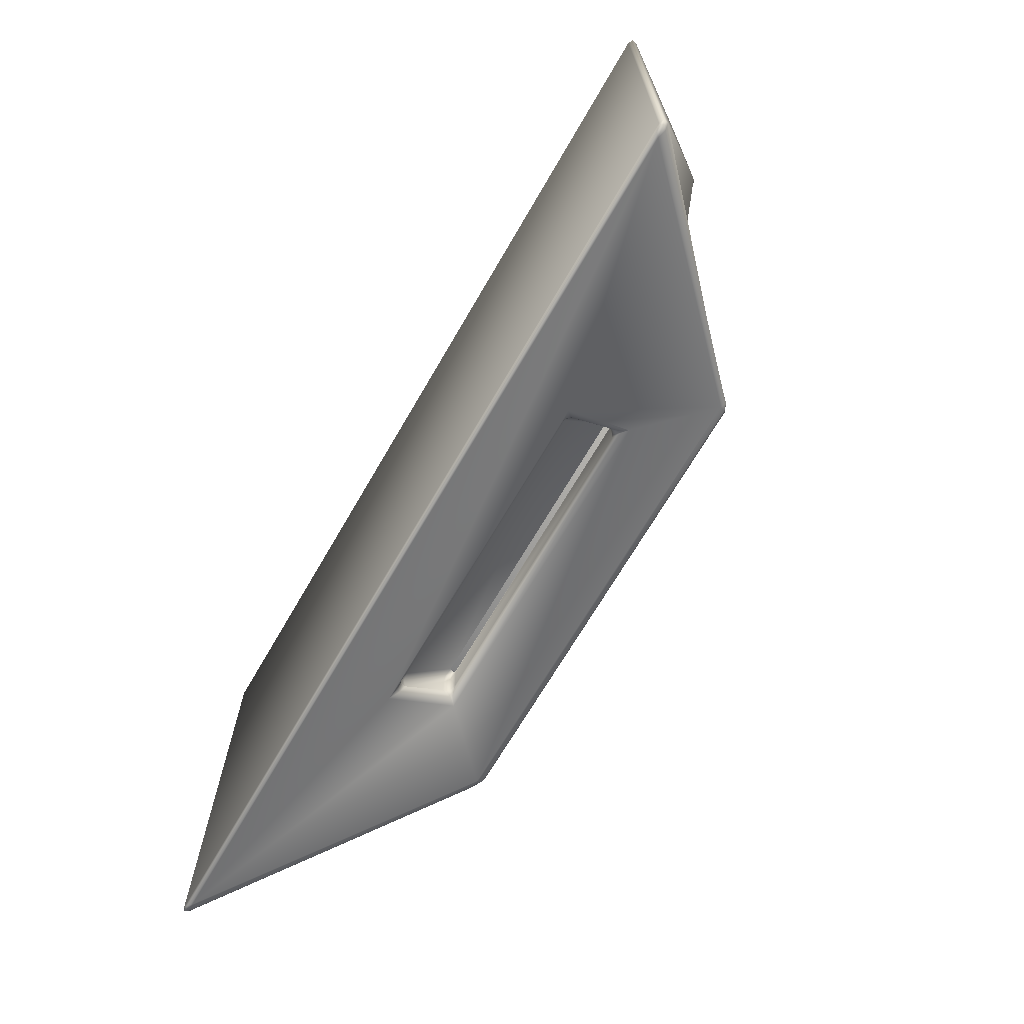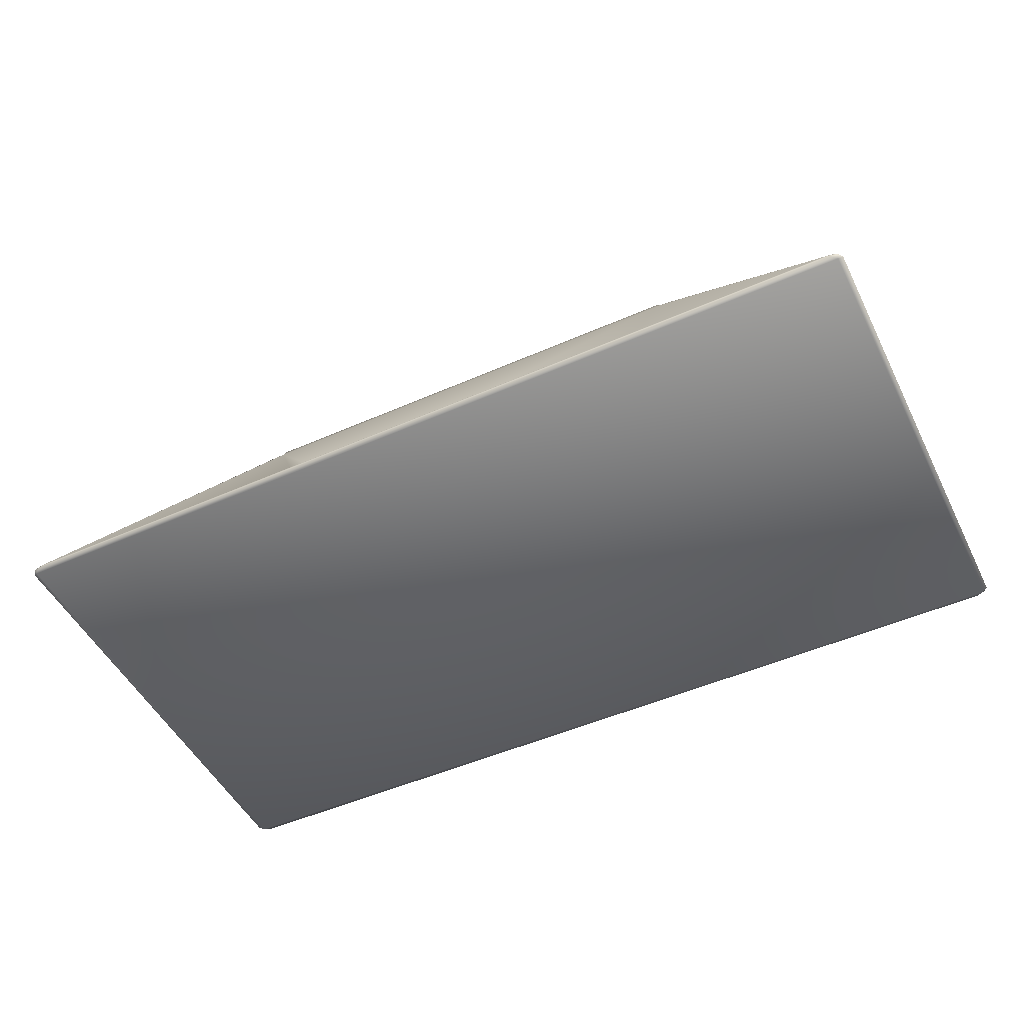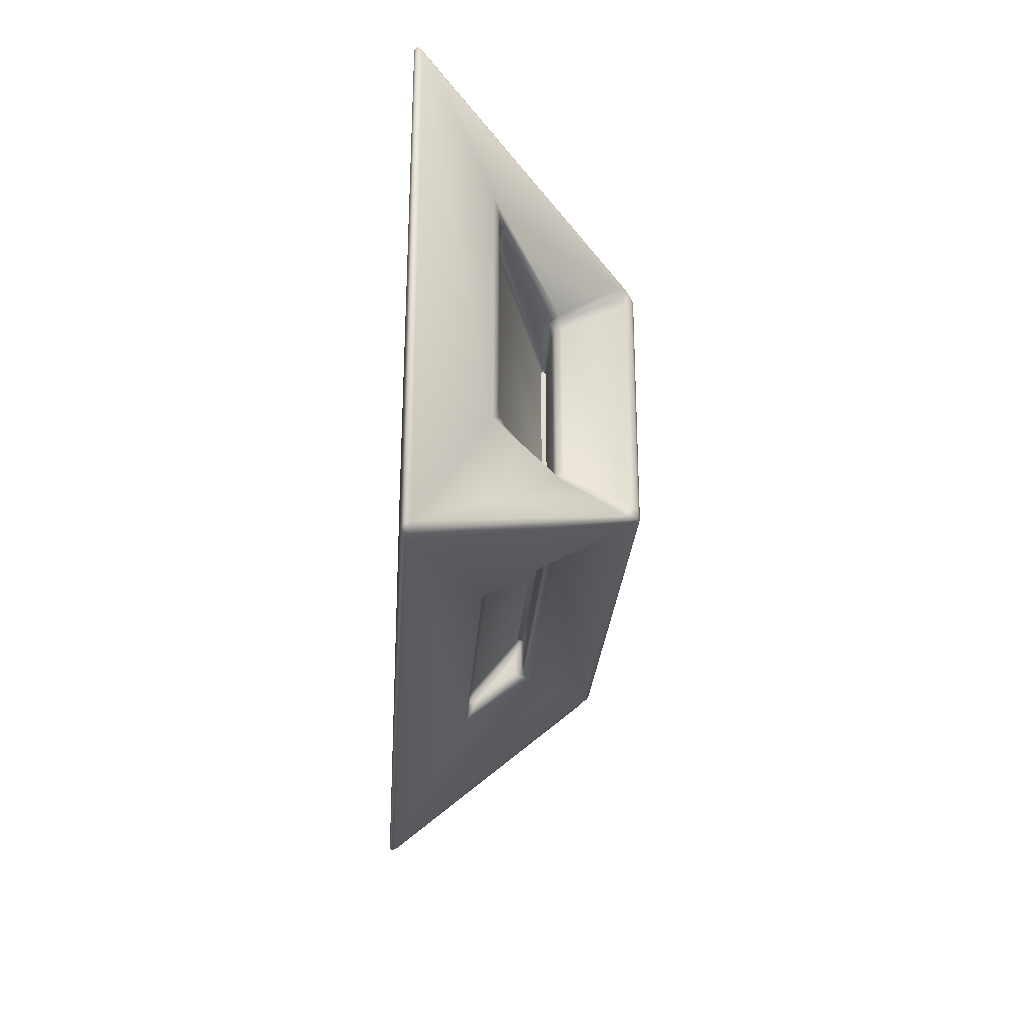
<metadata>
{"format":"obj","ext":"obj","renderer":"f3d","projection":"perspective","resolution":1024,"background":"white","views":[{"elev":-68.3,"azim":-120.1,"up":"+Y"},{"elev":-49.6,"azim":26.0,"up":"+Z"},{"elev":-25.7,"azim":-93.8,"up":"+Y"}]}
</metadata>
<code>
o Support
v 0.927 0.4816 0
v 0.9058 0.4902 0.01061
v 0.935 0.4734 0.01489
v 0.9131 0.4918 0.003312
v 0.929 0.4879 0.006054
v 0.9224 0.4846 0.01595
v 0.9369 0.4774 0.004374
v 0.927 -0.4816 0
v 0.935 -0.4734 0.01489
v 0.9058 -0.4902 0.01061
v 0.9369 -0.4774 0.004374
v 0.929 -0.4879 0.006054
v 0.9224 -0.4846 0.01595
v 0.9131 -0.4918 0.003312
v 0.5 0.2209 0.432
v 0.5133 0.2489 0.4186
v 0.4852 0.2507 0.4355
v 0.4779 0.2396 0.4504
v 0.5039 0.236 0.4248
v 0.4969 0.2441 0.4405
v 0.5053 0.2532 0.431
v 0.4811 0.2474 0.4461
v 0.4936 0.2295 0.4449
v 0.5 -0.2209 0.432
v 0.4779 -0.2396 0.4504
v 0.4852 -0.2507 0.4355
v 0.5133 -0.2489 0.4186
v 0.4936 -0.2295 0.4449
v 0.4969 -0.2441 0.4405
v 0.4811 -0.2474 0.4461
v 0.5053 -0.2532 0.431
v 0.5039 -0.236 0.4248
v -0.935 0.4734 0.01489
v -0.9058 0.4902 0.01061
v -0.927 0.4816 0
v -0.9224 0.4846 0.01595
v -0.929 0.4879 0.006054
v -0.9131 0.4918 0.003312
v -0.9369 0.4774 0.004374
v -0.935 -0.4734 0.01489
v -0.927 -0.4816 0
v -0.9058 -0.4902 0.01061
v -0.9369 -0.4774 0.004374
v -0.929 -0.4879 0.006054
v -0.9131 -0.4918 0.003312
v -0.9224 -0.4846 0.01595
v -0.5 0.2209 0.432
v -0.4779 0.2396 0.4504
v -0.4852 0.2507 0.4355
v -0.5133 0.2489 0.4186
v -0.4936 0.2295 0.4449
v -0.4969 0.2441 0.4405
v -0.4811 0.2474 0.4461
v -0.5053 0.2532 0.431
v -0.5039 0.236 0.4248
v -0.4852 -0.2507 0.4355
v -0.4779 -0.2396 0.4504
v -0.5 -0.2209 0.432
v -0.5133 -0.2489 0.4186
v -0.4811 -0.2474 0.4461
v -0.4969 -0.2441 0.4405
v -0.4936 -0.2295 0.4449
v -0.5039 -0.236 0.4248
v -0.5053 -0.2532 0.431
v 0.3181 0.3308 0.1635
v 0.3365 0.311 0.1819
v 0.3572 0.3543 0.158
v 0.3311 0.3209 0.1689
v 0.3378 0.3372 0.1669
v 0.3425 0.3348 0.1731
v 0.3416 0.3453 0.1619
v -0.3181 0.3308 0.1635
v -0.3572 0.3543 0.158
v -0.3365 0.311 0.1819
v -0.3416 0.3453 0.1619
v -0.3378 0.3372 0.1669
v -0.3425 0.3348 0.1731
v -0.3311 0.3209 0.1689
v -0.3365 0.2418 0.2685
v -0.354 0.2507 0.3044
v -0.3181 0.2323 0.2868
v -0.3416 0.2477 0.2871
v -0.3364 0.2448 0.2868
v -0.3364 0.2453 0.292
v -0.3311 0.2371 0.2815
v 0.3365 0.2418 0.2685
v 0.3181 0.2323 0.2868
v 0.354 0.2507 0.3044
v 0.3311 0.2371 0.2815
v 0.3364 0.2448 0.2868
v 0.3364 0.2453 0.292
v 0.3416 0.2477 0.2871
v 0.3365 -0.1503 0.432
v 0.3181 -0.1687 0.432
v 0.3585 -0.1797 0.4504
v 0.3311 -0.1633 0.432
v 0.3381 -0.1669 0.4426
v 0.3423 -0.172 0.445
v 0.3429 -0.1639 0.4449
v 0.3365 0.1503 0.432
v 0.3585 0.1797 0.4504
v 0.3181 0.1687 0.432
v 0.3429 0.1639 0.4449
v 0.3381 0.1669 0.4426
v 0.3423 0.172 0.445
v 0.3311 0.1633 0.432
v -0.3181 0.1687 0.432
v -0.3585 0.1797 0.4504
v -0.3365 0.1503 0.432
v -0.3423 0.172 0.445
v -0.3381 0.1669 0.4426
v -0.3429 0.1639 0.4449
v -0.3311 0.1633 0.432
v -0.3181 -0.1687 0.432
v -0.3365 -0.1503 0.432
v -0.3585 -0.1797 0.4504
v -0.3311 -0.1633 0.432
v -0.3381 -0.1669 0.4426
v -0.3429 -0.1639 0.4449
v -0.3423 -0.172 0.445
v -0.4816 -0.1503 0.2868
v -0.4965 -0.1742 0.2693
v -0.5177 -0.18 0.2988
v -0.5 -0.1573 0.3052
v -0.4891 -0.1649 0.2817
v -0.4993 -0.1667 0.2888
v -0.5074 -0.174 0.284
v -0.5052 -0.1712 0.3007
v -0.4946 -0.1538 0.2922
v -0.4816 0.1503 0.2868
v -0.5 0.1573 0.3052
v -0.5177 0.18 0.2988
v -0.4965 0.1742 0.2693
v -0.4946 0.1538 0.2922
v -0.4993 0.1667 0.2888
v -0.5052 0.1712 0.3007
v -0.5074 0.174 0.284
v -0.4891 0.1649 0.2817
v -0.7341 0.202 0.1811
v -0.8396 0.2273 0.1524
v -0.8136 0.1891 0.1635
v -0.7842 0.2092 0.1734
v -0.8042 0.2067 0.1663
v -0.8288 0.2098 0.1603
v -0.7738 0.2005 0.1687
v -0.7341 -0.202 0.1811
v -0.8136 -0.1891 0.1635
v -0.8396 -0.2273 0.1524
v -0.7738 -0.2005 0.1687
v -0.8042 -0.2067 0.1663
v -0.8288 -0.2098 0.1603
v -0.7842 -0.2092 0.1734
v -0.3181 -0.3308 0.1635
v -0.3365 -0.311 0.1819
v -0.3572 -0.3543 0.158
v -0.3311 -0.3209 0.1689
v -0.3378 -0.3372 0.1669
v -0.3425 -0.3348 0.1731
v -0.3416 -0.3453 0.1619
v 0.3181 -0.3308 0.1635
v 0.3572 -0.3543 0.158
v 0.3365 -0.311 0.1819
v 0.3416 -0.3453 0.1619
v 0.3378 -0.3372 0.1669
v 0.3425 -0.3348 0.1731
v 0.3311 -0.3209 0.1689
v 0.3365 -0.2418 0.2685
v 0.354 -0.2507 0.3044
v 0.3181 -0.2323 0.2868
v 0.3416 -0.2477 0.2871
v 0.3364 -0.2448 0.2868
v 0.3364 -0.2453 0.292
v 0.3311 -0.2371 0.2815
v -0.3365 -0.2418 0.2685
v -0.3181 -0.2323 0.2868
v -0.354 -0.2507 0.3044
v -0.3311 -0.2371 0.2815
v -0.3364 -0.2448 0.2868
v -0.3364 -0.2453 0.292
v -0.3416 -0.2477 0.2871
v 0.8136 -0.1891 0.1635
v 0.7341 -0.202 0.1811
v 0.8396 -0.2273 0.1524
v 0.7738 -0.2005 0.1687
v 0.8042 -0.2067 0.1663
v 0.7842 -0.2092 0.1734
v 0.8288 -0.2098 0.1603
v 0.8136 0.1891 0.1635
v 0.8396 0.2273 0.1524
v 0.7341 0.202 0.1811
v 0.8288 0.2098 0.1603
v 0.8042 0.2067 0.1663
v 0.7842 0.2092 0.1734
v 0.7738 0.2005 0.1687
v 0.4965 0.1742 0.2693
v 0.5177 0.18 0.2988
v 0.5 0.1573 0.3052
v 0.4816 0.1503 0.2868
v 0.5074 0.174 0.284
v 0.4993 0.1667 0.2888
v 0.5052 0.1712 0.3007
v 0.4946 0.1538 0.2922
v 0.4891 0.1649 0.2817
v 0.4965 -0.1742 0.2693
v 0.4816 -0.1503 0.2868
v 0.5 -0.1573 0.3052
v 0.5177 -0.18 0.2988
v 0.4891 -0.1649 0.2817
v 0.4993 -0.1667 0.2888
v 0.4946 -0.1538 0.2922
v 0.5052 -0.1712 0.3007
v 0.5074 -0.174 0.284
v 0.3181 0.3229 0.1635
v 0.3181 0.2902 0.1751
v 0.3365 0.311 0.1819
v 0.3181 0.3057 0.1669
v 0.3287 0.3065 0.1692
v 0.3311 0.2982 0.1756
v 0.3311 0.3169 0.1689
v -0.3181 0.3229 0.1635
v -0.3365 0.311 0.1819
v -0.3181 0.2902 0.1751
v -0.3311 0.3169 0.1689
v -0.3287 0.3065 0.1692
v -0.3311 0.2982 0.1756
v -0.3181 0.3057 0.1669
v -0.3365 0.2044 0.2685
v -0.3181 0.171 0.2868
v -0.3181 0.1669 0.2752
v -0.3311 0.1877 0.2815
v -0.3287 0.1722 0.2799
v -0.3181 0.1622 0.2834
v -0.3311 0.1833 0.2689
v 0.3181 0.171 0.2868
v 0.3365 0.2044 0.2685
v 0.3181 0.1669 0.2752
v 0.3311 0.1877 0.2815
v 0.3287 0.1722 0.2799
v 0.3311 0.1833 0.2689
v 0.3181 0.1622 0.2834
v 0.2601 -0.112 0.2732
v 0.2417 -0.1304 0.2732
v 0.2822 -0.1415 0.2548
v 0.2547 -0.125 0.2732
v 0.2617 -0.1286 0.2626
v 0.2659 -0.1337 0.2602
v 0.2665 -0.1256 0.2603
v 0.2601 0.112 0.2732
v 0.2822 0.1415 0.2548
v 0.2417 0.1304 0.2732
v 0.2665 0.1256 0.2603
v 0.2617 0.1286 0.2626
v 0.2659 0.1337 0.2602
v 0.2547 0.125 0.2732
v -0.2417 0.1304 0.2732
v -0.2822 0.1415 0.2548
v -0.2601 0.112 0.2732
v -0.2659 0.1337 0.2602
v -0.2617 0.1286 0.2626
v -0.2665 0.1256 0.2603
v -0.2547 0.125 0.2732
v -0.2601 -0.112 0.2732
v -0.2822 -0.1415 0.2548
v -0.2417 -0.1304 0.2732
v -0.2665 -0.1256 0.2603
v -0.2617 -0.1286 0.2626
v -0.2659 -0.1337 0.2602
v -0.2547 -0.125 0.2732
v -0.3229 -0.1503 0.2868
v -0.3221 -0.1519 0.2815
v -0.4239 -0.1742 0.2693
v -0.315 -0.1511 0.2853
v -0.3421 -0.1627 0.2813
v -0.3715 -0.1679 0.2721
v -0.3734 -0.1649 0.2817
v -0.3229 0.1503 0.2868
v -0.4239 0.1742 0.2693
v -0.3221 0.1519 0.2815
v -0.3734 0.1649 0.2817
v -0.3421 0.1627 0.2813
v -0.3715 0.1679 0.2721
v -0.315 0.1511 0.2853
v -0.7174 0.202 0.1811
v -0.7145 0.1891 0.1635
v -0.7154 0.2005 0.1687
v -0.7174 -0.202 0.1811
v -0.7145 -0.1891 0.1635
v -0.7154 -0.2005 0.1687
v -0.3181 -0.3229 0.1635
v -0.3181 -0.2902 0.1751
v -0.3365 -0.311 0.1819
v -0.3181 -0.3057 0.1669
v -0.3287 -0.3065 0.1692
v -0.3311 -0.2982 0.1756
v -0.3311 -0.3169 0.1689
v 0.3181 -0.3229 0.1635
v 0.3365 -0.311 0.1819
v 0.3181 -0.2902 0.1751
v 0.3311 -0.3169 0.1689
v 0.3287 -0.3065 0.1692
v 0.3311 -0.2982 0.1756
v 0.3181 -0.3057 0.1669
v 0.3365 -0.2044 0.2685
v 0.3181 -0.171 0.2868
v 0.3181 -0.1669 0.2752
v 0.3311 -0.1877 0.2815
v 0.3287 -0.1722 0.2799
v 0.3181 -0.1622 0.2834
v 0.3311 -0.1833 0.2689
v -0.3181 -0.171 0.2868
v -0.3365 -0.2044 0.2685
v -0.3181 -0.1669 0.2752
v -0.3311 -0.1877 0.2815
v -0.3287 -0.1722 0.2799
v -0.3311 -0.1833 0.2689
v -0.3181 -0.1622 0.2834
v 0.7174 -0.202 0.1811
v 0.7145 -0.1891 0.1635
v 0.7154 -0.2005 0.1687
v 0.7174 0.202 0.1811
v 0.7145 0.1891 0.1635
v 0.7154 0.2005 0.1687
v 0.4239 0.1742 0.2693
v 0.3229 0.1503 0.2868
v 0.3221 0.1519 0.2815
v 0.3734 0.1649 0.2817
v 0.3421 0.1627 0.2813
v 0.315 0.1511 0.2853
v 0.3715 0.1679 0.2721
v 0.3229 -0.1503 0.2868
v 0.4239 -0.1742 0.2693
v 0.3221 -0.1519 0.2815
v 0.3734 -0.1649 0.2817
v 0.3421 -0.1627 0.2813
v 0.3715 -0.1679 0.2721
v 0.315 -0.1511 0.2853
v 0.3365 0.1503 0.2732
v 0.3181 0.1687 0.2732
v 0.3144 0.1576 0.2548
v 0.3311 0.1633 0.2732
v 0.3279 0.1624 0.2626
v 0.3159 0.1654 0.2601
v 0.3301 0.1537 0.2603
v 0.3144 -0.1576 0.2548
v 0.3181 -0.1687 0.2732
v 0.3365 -0.1503 0.2732
v 0.3159 -0.1654 0.2601
v 0.3279 -0.1624 0.2626
v 0.3311 -0.1633 0.2732
v 0.3301 -0.1537 0.2603
v -0.3181 0.1687 0.2732
v -0.3365 0.1503 0.2732
v -0.3144 0.1576 0.2548
v -0.3311 0.1633 0.2732
v -0.3279 0.1624 0.2626
v -0.3301 0.1537 0.2603
v -0.3159 0.1654 0.2601
v -0.3365 -0.1503 0.2732
v -0.3181 -0.1687 0.2732
v -0.3144 -0.1576 0.2548
v -0.3311 -0.1633 0.2732
v -0.3279 -0.1624 0.2626
v -0.3159 -0.1654 0.2601
v -0.3301 -0.1537 0.2603
v 0.2601 -0.112 0.4625
v 0.2417 -0.112 0.4809
v 0.2417 -0.1304 0.4625
v 0.2547 -0.112 0.4755
v 0.2523 -0.1226 0.4731
v 0.2417 -0.125 0.4755
v 0.2547 -0.125 0.4625
v 0.2601 0.112 0.4625
v 0.2417 0.1304 0.4625
v 0.2417 0.112 0.4809
v 0.2547 0.125 0.4625
v 0.2523 0.1226 0.4731
v 0.2417 0.125 0.4755
v 0.2547 0.112 0.4755
v -0.2417 0.1304 0.4625
v -0.2601 0.112 0.4625
v -0.2417 0.112 0.4809
v -0.2547 0.125 0.4625
v -0.2523 0.1226 0.4731
v -0.2547 0.112 0.4755
v -0.2417 0.125 0.4755
v -0.2601 -0.112 0.4625
v -0.2417 -0.1304 0.4625
v -0.2417 -0.112 0.4809
v -0.2547 -0.125 0.4625
v -0.2523 -0.1226 0.4731
v -0.2417 -0.125 0.4755
v -0.2547 -0.112 0.4755
f 17 2 67 88
f 50 33 140 132
f 25 18 101 95
f 9 3 189 183
f 26 56 176 168
f 49 17 88 80
f 72 220 213 65
f 33 40 148 140
f 48 57 116 108
f 56 42 155 176
f 34 49 80 73
f 58 47 131 124
f 27 9 183 207
f 15 24 206 197
f 57 25 95 116
f 40 59 123 148
f 42 10 161 155
f 2 34 73 67
f 18 48 108 101
f 10 26 168 161
f 3 16 196 189
f 248 372 365 241
f 66 215 235 86
f 87 234 228 81
f 100 337 346 93
f 79 227 221 74
f 94 345 359 114
f 115 358 352 109
f 130 276 269 121
f 107 351 338 102
f 290 298 305 312
f 122 271 286 146
f 147 287 284 141
f 160 296 289 153
f 139 283 277 133
f 318 321 325 332
f 154 291 311 174
f 175 310 304 169
f 188 321 318 181
f 167 303 297 162
f 366 374 381 388
f 182 317 331 204
f 205 330 324 198
f 214 222 229 236
f 195 323 320 190
f 242 367 387 264
f 262 386 380 257
f 270 278 284 287
f 249 243 344 339
f 243 263 360 344
f 256 249 339 353
f 263 256 353 360
f 255 379 373 250
f 1 4 5 7
f 2 6 5 4
f 3 7 5 6
f 8 11 12 14
f 9 13 12 11
f 10 14 12 13
f 15 19 20 23
f 16 21 20 19
f 17 22 20 21
f 18 23 20 22
f 24 28 29 32
f 25 30 29 28
f 26 31 29 30
f 27 32 29 31
f 33 36 37 39
f 34 38 37 36
f 35 39 37 38
f 40 43 44 46
f 41 45 44 43
f 42 46 44 45
f 47 51 52 55
f 48 53 52 51
f 49 54 52 53
f 50 55 52 54
f 56 60 61 64
f 57 62 61 60
f 58 63 61 62
f 59 64 61 63
f 65 68 69 71
f 66 70 69 68
f 67 71 69 70
f 72 75 76 78
f 73 77 76 75
f 74 78 76 77
f 79 82 83 85
f 80 84 83 82
f 81 85 83 84
f 86 89 90 92
f 87 91 90 89
f 88 92 90 91
f 93 96 97 99
f 94 98 97 96
f 95 99 97 98
f 100 103 104 106
f 101 105 104 103
f 102 106 104 105
f 107 110 111 113
f 108 112 111 110
f 109 113 111 112
f 114 117 118 120
f 115 119 118 117
f 116 120 118 119
f 121 125 126 129
f 122 127 126 125
f 123 128 126 127
f 124 129 126 128
f 130 134 135 138
f 131 136 135 134
f 132 137 135 136
f 133 138 135 137
f 139 142 143 145
f 140 144 143 142
f 141 145 143 144
f 146 149 150 152
f 147 151 150 149
f 148 152 150 151
f 153 156 157 159
f 154 158 157 156
f 155 159 157 158
f 160 163 164 166
f 161 165 164 163
f 162 166 164 165
f 167 170 171 173
f 168 172 171 170
f 169 173 171 172
f 174 177 178 180
f 175 179 178 177
f 176 180 178 179
f 181 184 185 187
f 182 186 185 184
f 183 187 185 186
f 188 191 192 194
f 189 193 192 191
f 190 194 192 193
f 195 199 200 203
f 196 201 200 199
f 197 202 200 201
f 198 203 200 202
f 204 208 209 212
f 205 210 209 208
f 206 211 209 210
f 207 212 209 211
f 213 216 217 219
f 214 218 217 216
f 215 219 217 218
f 220 223 224 226
f 221 225 224 223
f 222 226 224 225
f 227 230 231 233
f 228 232 231 230
f 229 233 231 232
f 234 237 238 240
f 235 239 238 237
f 236 240 238 239
f 241 244 245 247
f 242 246 245 244
f 243 247 245 246
f 248 251 252 254
f 249 253 252 251
f 250 254 252 253
f 255 258 259 261
f 256 260 259 258
f 257 261 259 260
f 262 265 266 268
f 263 267 266 265
f 264 268 266 267
f 269 272 273 275
f 270 274 273 272
f 271 275 273 274
f 276 279 280 282
f 277 281 280 279
f 278 282 280 281
f 289 292 293 295
f 290 294 293 292
f 291 295 293 294
f 296 299 300 302
f 297 301 300 299
f 298 302 300 301
f 303 306 307 309
f 304 308 307 306
f 305 309 307 308
f 310 313 314 316
f 311 315 314 313
f 312 316 314 315
f 323 326 327 329
f 324 328 327 326
f 325 329 327 328
f 330 333 334 336
f 331 335 334 333
f 332 336 334 335
f 337 340 341 343
f 338 342 341 340
f 339 343 341 342
f 344 347 348 350
f 345 349 348 347
f 346 350 348 349
f 351 354 355 357
f 352 356 355 354
f 353 357 355 356
f 358 361 362 364
f 359 363 362 361
f 360 364 362 363
f 365 368 369 371
f 366 370 369 368
f 367 371 369 370
f 372 375 376 378
f 373 377 376 375
f 374 378 376 377
f 379 382 383 385
f 380 384 383 382
f 381 385 383 384
f 386 389 390 392
f 387 391 390 389
f 388 392 390 391
f 42 56 64 46
f 46 64 59 40
f 10 42 45 14
f 14 45 41 8
f 3 9 11 7
f 7 11 8 1
f 57 48 51 62
f 62 51 47 58
f 18 25 28 23
f 23 28 24 15
f 35 41 43 39
f 39 43 40 33
f 17 49 53 22
f 22 53 48 18
f 2 17 21 6
f 6 21 16 3
f 56 26 30 60
f 60 30 25 57
f 49 34 36 54
f 54 36 33 50
f 34 2 4 38
f 38 4 1 35
f 26 10 13 31
f 31 13 9 27
f 72 65 71 75
f 75 71 67 73
f 66 86 92 70
f 70 92 88 67
f 79 74 77 82
f 82 77 73 80
f 87 81 84 91
f 91 84 80 88
f 100 93 99 103
f 103 99 95 101
f 116 95 98 120
f 120 98 94 114
f 101 108 110 105
f 105 110 107 102
f 115 109 112 119
f 119 112 108 116
f 124 131 134 129
f 129 134 130 121
f 148 123 127 152
f 152 127 122 146
f 132 140 142 137
f 137 142 139 133
f 140 148 151 144
f 144 151 147 141
f 123 59 63 128
f 128 63 58 124
f 50 132 136 55
f 55 136 131 47
f 160 153 159 163
f 163 159 155 161
f 154 174 180 158
f 158 180 176 155
f 167 162 165 170
f 170 165 161 168
f 175 169 172 179
f 179 172 168 176
f 188 181 187 191
f 191 187 183 189
f 207 183 186 212
f 212 186 182 204
f 189 196 199 193
f 193 199 195 190
f 197 206 210 202
f 202 210 205 198
f 15 197 201 19
f 19 201 196 16
f 27 207 211 32
f 32 211 206 24
f 222 214 216 226
f 226 216 213 220
f 229 222 225 233
f 233 225 221 227
f 236 229 232 240
f 240 232 228 234
f 214 236 239 218
f 218 239 235 215
f 74 221 223 78
f 78 223 220 72
f 215 66 68 219
f 219 68 65 213
f 81 228 230 85
f 85 230 227 79
f 86 235 237 89
f 89 237 234 87
f 339 344 350 343
f 343 350 346 337
f 353 339 342 357
f 357 342 338 351
f 360 353 356 364
f 364 356 352 358
f 344 360 363 347
f 347 363 359 345
f 102 338 340 106
f 106 340 337 100
f 345 94 96 349
f 349 96 93 346
f 109 352 354 113
f 113 354 351 107
f 114 359 361 117
f 117 361 358 115
f 278 270 272 282
f 282 272 269 276
f 284 278 281 285
f 285 281 277 283
f 270 287 288 274
f 274 288 286 271
f 133 277 279 138
f 138 279 276 130
f 271 122 125 275
f 275 125 121 269
f 141 284 285 145
f 145 285 283 139
f 146 286 288 149
f 149 288 287 147
f 298 290 292 302
f 302 292 289 296
f 305 298 301 309
f 309 301 297 303
f 312 305 308 316
f 316 308 304 310
f 290 312 315 294
f 294 315 311 291
f 162 297 299 166
f 166 299 296 160
f 291 154 156 295
f 295 156 153 289
f 169 304 306 173
f 173 306 303 167
f 174 311 313 177
f 177 313 310 175
f 325 321 322 329
f 329 322 320 323
f 332 325 328 336
f 336 328 324 330
f 318 332 335 319
f 319 335 331 317
f 190 320 322 194
f 194 322 321 188
f 317 182 184 319
f 319 184 181 318
f 198 324 326 203
f 203 326 323 195
f 204 331 333 208
f 208 333 330 205
f 248 241 247 251
f 251 247 243 249
f 255 250 253 258
f 258 253 249 256
f 262 257 260 265
f 265 260 256 263
f 242 264 267 246
f 246 267 263 243
f 374 366 368 378
f 378 368 365 372
f 381 374 377 385
f 385 377 373 379
f 388 381 384 392
f 392 384 380 386
f 366 388 391 370
f 370 391 387 367
f 250 373 375 254
f 254 375 372 248
f 367 242 244 371
f 371 244 241 365
f 257 380 382 261
f 261 382 379 255
f 264 387 389 268
f 268 389 386 262
f 8 41 35 1

</code>
